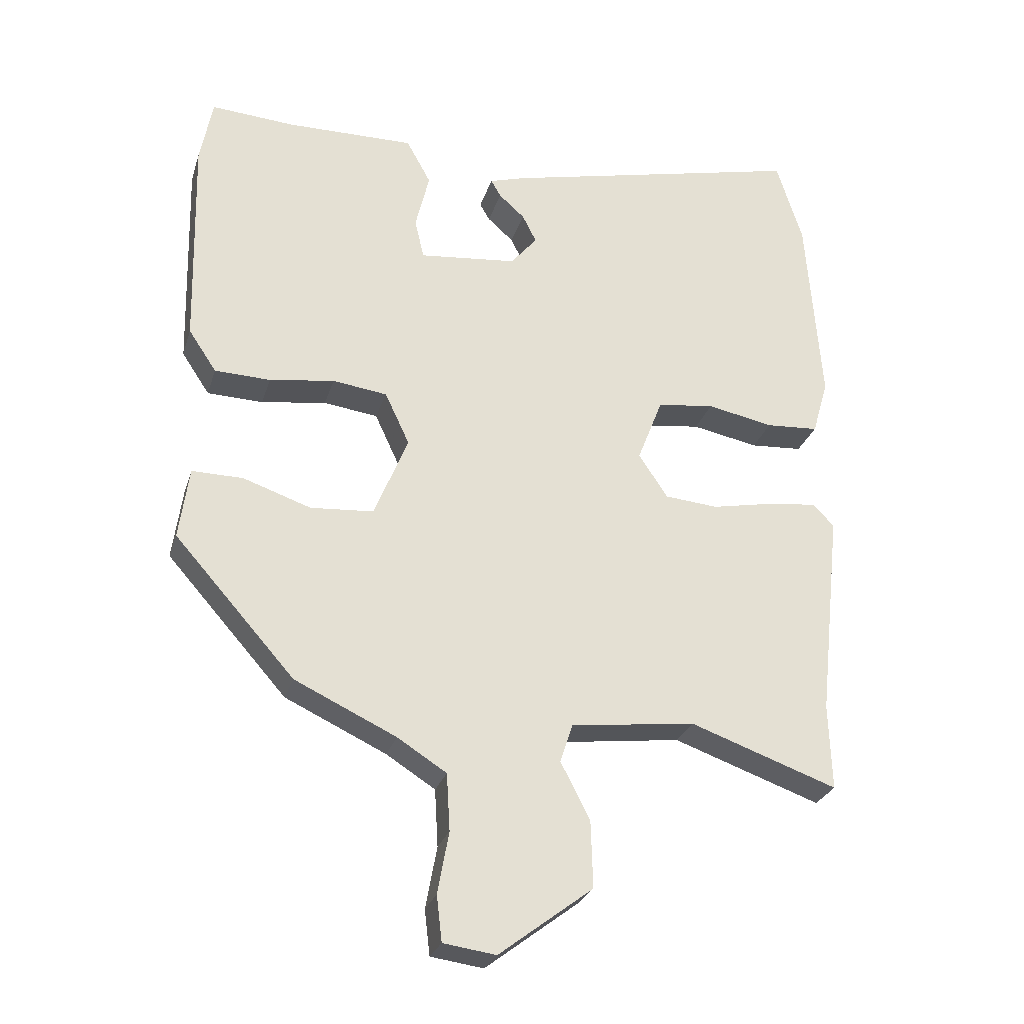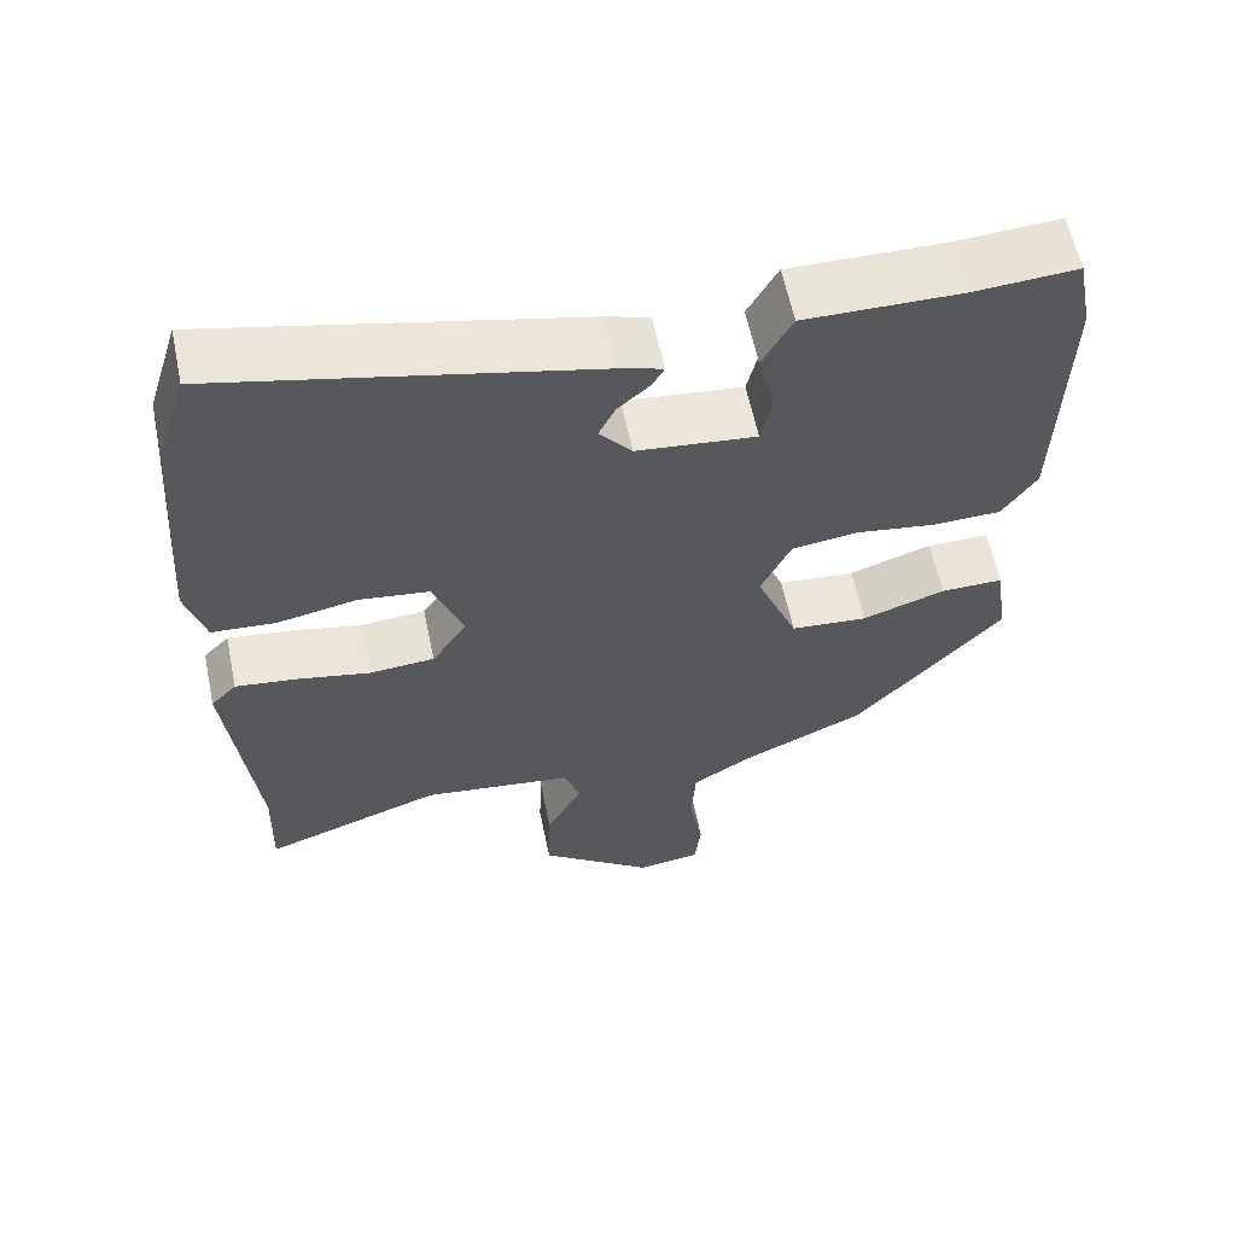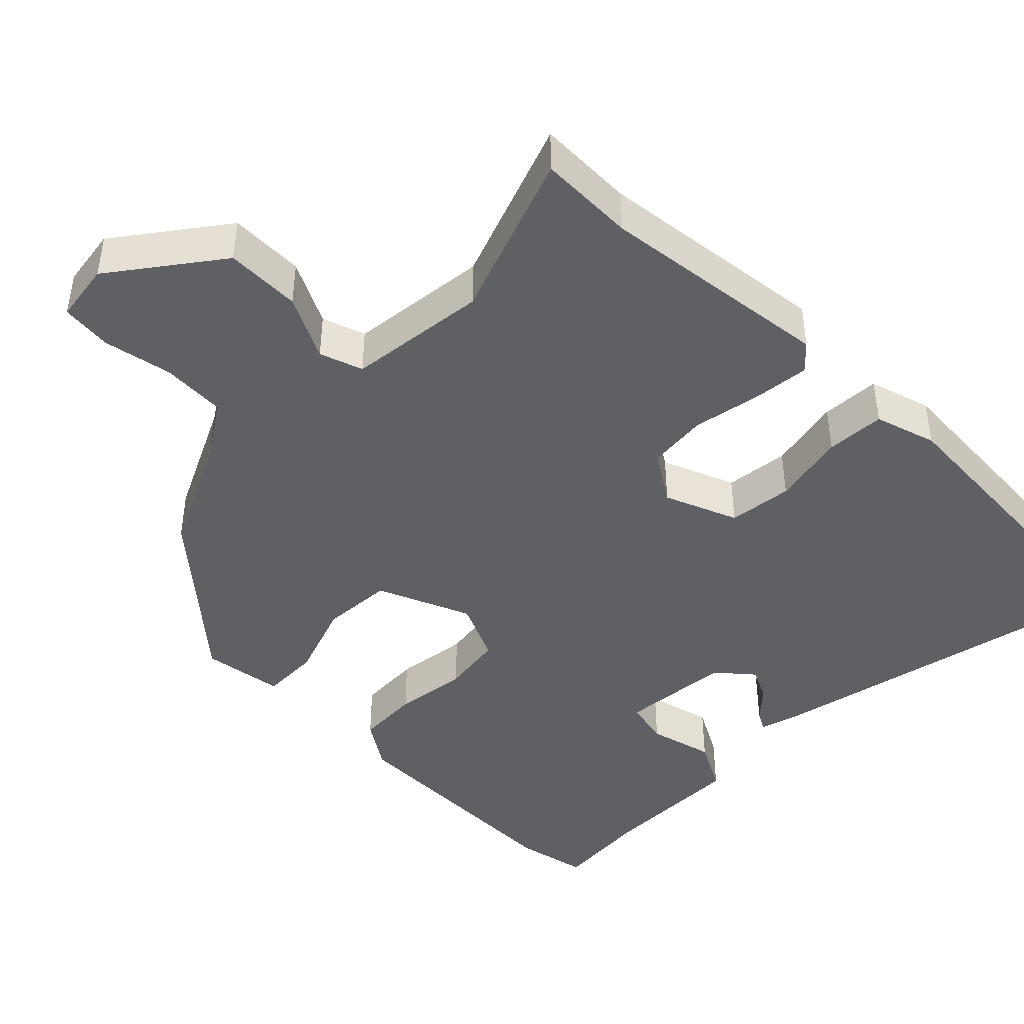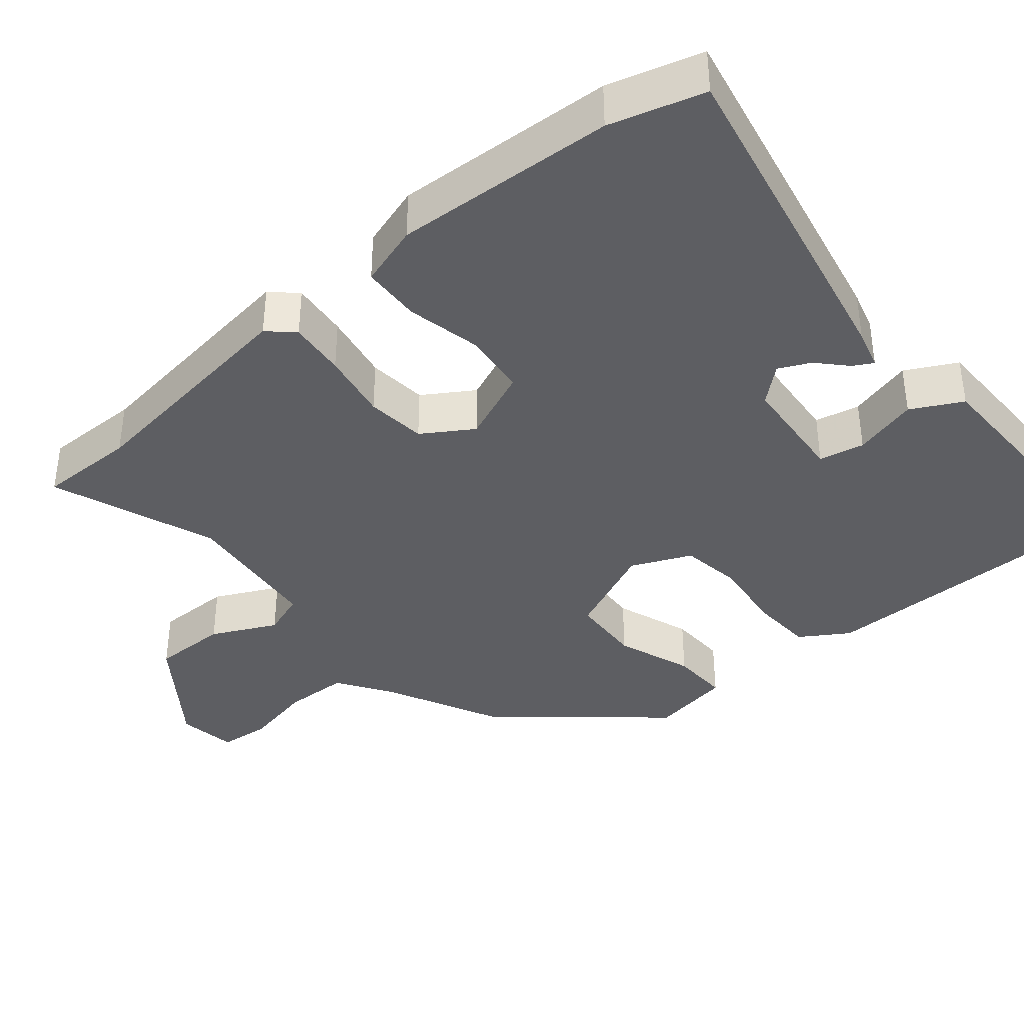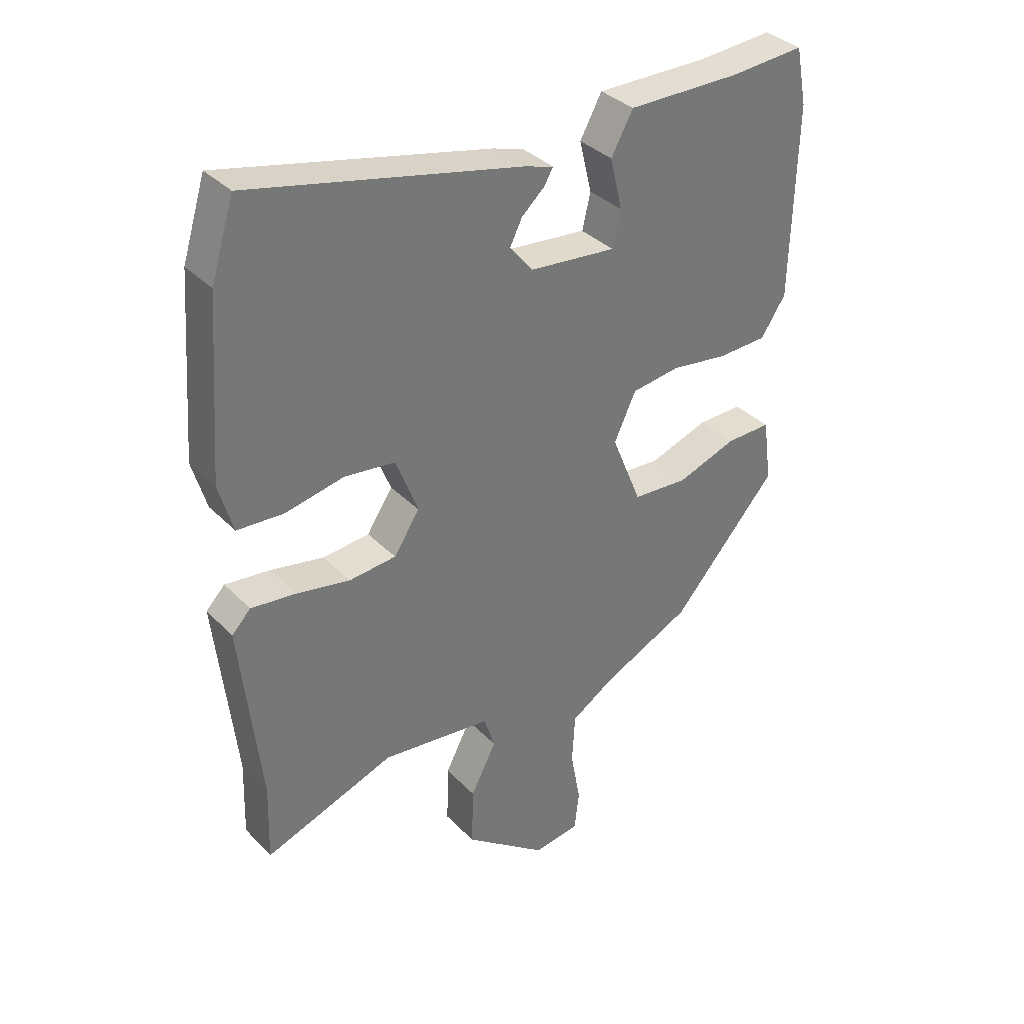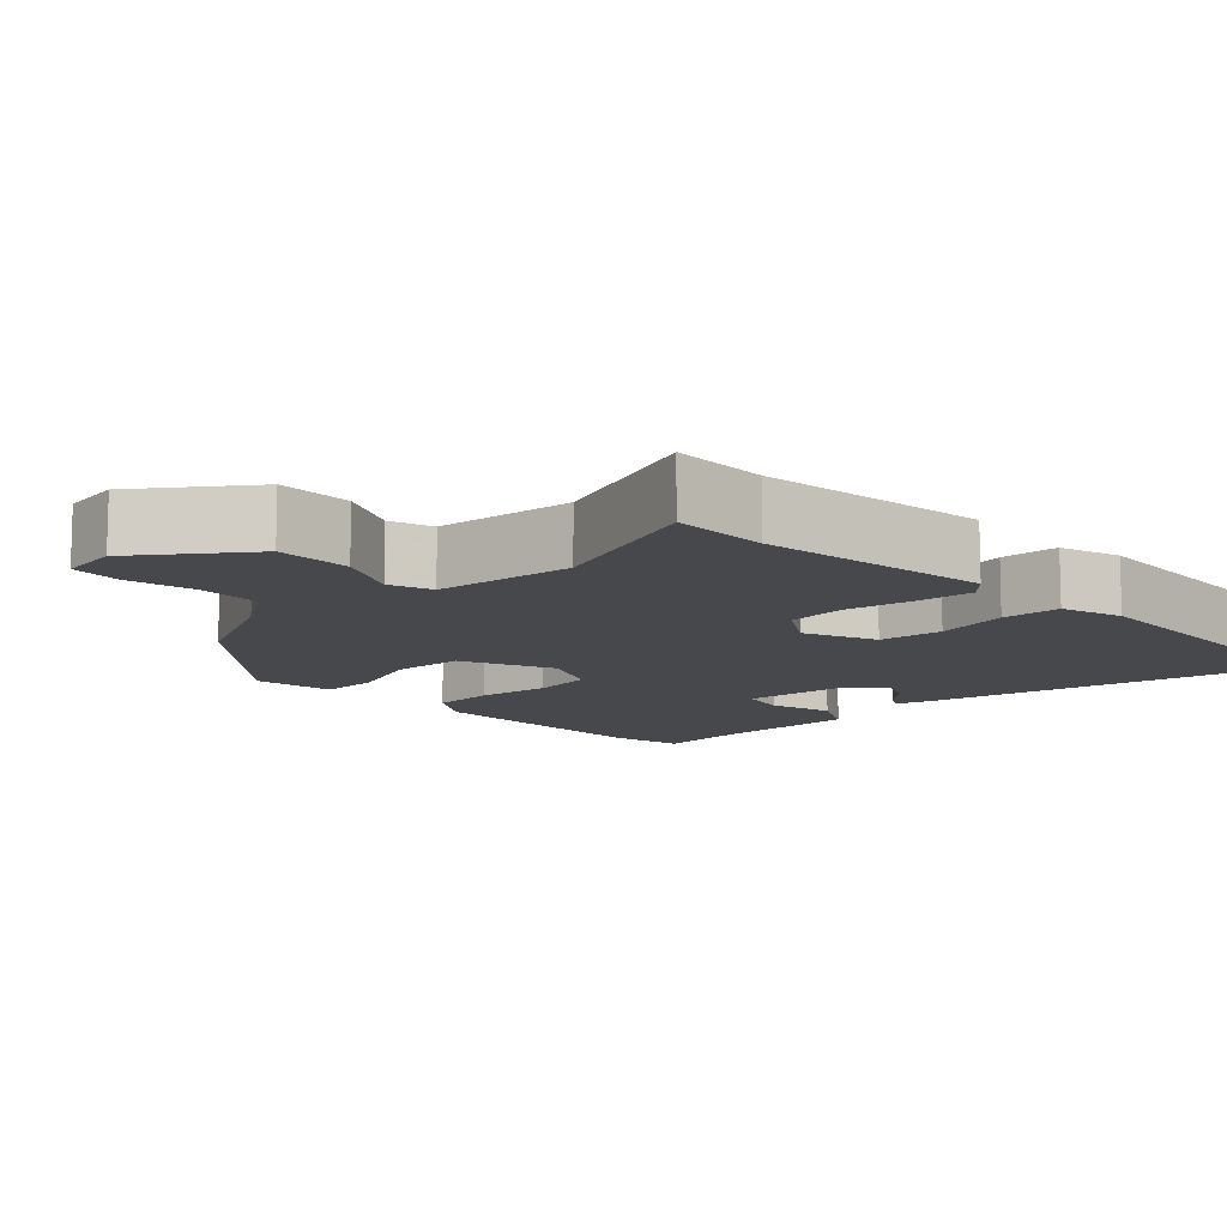
<metadata>
{"format":"obj","ext":"obj","renderer":"f3d","projection":"perspective","resolution":1024,"background":"white","views":[{"elev":-27.1,"azim":164.3,"up":"+Z"},{"elev":60.3,"azim":-11.7,"up":"+Z"},{"elev":-44.1,"azim":-134.3,"up":"+Y"},{"elev":-38.9,"azim":-48.9,"up":"+Y"},{"elev":35.3,"azim":-37.3,"up":"+Z"},{"elev":-11.1,"azim":-135.5,"up":"+Y"}]}
</metadata>
<code>
v 0.496 0.07 0.519
v 0.515 0.07 0.422
v 0.507 0.07 0.096
v 0.465 0.07 0.033
v 0.381 0.07 0.03
v 0.283 0.07 0.044
v 0.201 0.07 0.033
v 0.164 0.07 -0.046
v 0.215 0.07 -0.171
v 0.31 0.07 -0.178
v 0.412 0.07 -0.143
v 0.489 0.07 -0.142
v 0.504 0.07 -0.25
v 0.323 0.07 -0.454
v 0.17 0.07 -0.526
v 0.096 0.07 -0.573
v 0.091 0.07 -0.659
v 0.108 0.07 -0.752
v 0.1 0.07 -0.82
v 0.021 0.07 -0.831
v -0.12 0.07 -0.724
v -0.117 0.07 -0.623
v -0.073 0.07 -0.538
v -0.092 0.07 -0.48
v -0.279 0.07 -0.457
v -0.501 0.07 -0.536
v -0.497 0.07 -0.406
v -0.531 0.07 -0.093
v -0.499 0.07 -0.06
v -0.423 0.07 -0.069
v -0.332 0.07 -0.087
v -0.252 0.07 -0.08
v -0.208 0.07 -0.014
v -0.246 0.07 0.084
v -0.332 0.07 0.095
v -0.432 0.07 0.075
v -0.511 0.07 0.08
v -0.535 0.07 0.163
v -0.513 0.07 0.459
v -0.474 0.07 0.584
v -0.018 0.07 0.48
v 0.035 0.07 0.464
v 0.02 0.07 0.438
v -0.019 0.07 0.403
v -0.04 0.07 0.361
v 0 0.07 0.313
v 0.147 0.07 0.298
v 0.161 0.07 0.358
v 0.14 0.07 0.445
v 0.177 0.07 0.512
v 0.369 0.07 0.51
v 0.496 0 0.519
v 0.515 0 0.422
v 0.507 0 0.096
v 0.465 0 0.033
v 0.381 0 0.03
v 0.283 0 0.044
v 0.201 0 0.033
v 0.164 0 -0.046
v 0.215 0 -0.171
v 0.31 0 -0.178
v 0.412 0 -0.143
v 0.489 0 -0.142
v 0.504 0 -0.25
v 0.323 0 -0.454
v 0.17 0 -0.526
v 0.096 0 -0.573
v 0.091 0 -0.659
v 0.108 0 -0.752
v 0.1 0 -0.82
v 0.021 0 -0.831
v -0.12 0 -0.724
v -0.117 0 -0.623
v -0.073 0 -0.538
v -0.092 0 -0.48
v -0.279 0 -0.457
v -0.501 0 -0.536
v -0.497 0 -0.406
v -0.531 0 -0.093
v -0.499 0 -0.06
v -0.423 0 -0.069
v -0.332 0 -0.087
v -0.252 0 -0.08
v -0.208 0 -0.014
v -0.246 0 0.084
v -0.332 0 0.095
v -0.432 0 0.075
v -0.511 0 0.08
v -0.535 0 0.163
v -0.513 0 0.459
v -0.474 0 0.584
v -0.018 0 0.48
v 0.035 0 0.464
v 0.02 0 0.438
v -0.019 0 0.403
v -0.04 0 0.361
v 0 0 0.313
v 0.147 0 0.298
v 0.161 0 0.358
v 0.14 0 0.445
v 0.177 0 0.512
v 0.369 0 0.51
f 48 49 50 51
f 47 48 51 1
f 41 42 43 44
f 41 44 45
f 40 41 45
f 39 40 45 46
f 35 36 37 38
f 34 35 38 39
f 28 29 30 31
f 27 28 31
f 25 26 27 31
f 24 25 31 32
f 20 21 22 23
f 18 19 20 23
f 17 18 23 24
f 16 17 24 32
f 12 13 14 15
f 10 11 12 15
f 9 10 15 16
f 8 9 16 32
f 3 4 5 6
f 3 6 7
f 47 1 2 3
f 46 47 3 7
f 34 39 46 7
f 7 8 32 33
f 7 33 34
f 102 101 100 99
f 52 102 99 98
f 95 94 93 92
f 96 95 92
f 96 92 91
f 97 96 91 90
f 89 88 87 86
f 90 89 86 85
f 82 81 80 79
f 82 79 78
f 82 78 77 76
f 83 82 76 75
f 74 73 72 71
f 74 71 70 69
f 75 74 69 68
f 83 75 68 67
f 66 65 64 63
f 66 63 62 61
f 67 66 61 60
f 83 67 60 59
f 57 56 55 54
f 58 57 54
f 54 53 52 98
f 58 54 98 97
f 58 97 90 85
f 84 83 59 58
f 85 84 58
f 1 52 53 2
f 2 53 54 3
f 3 54 55 4
f 4 55 56 5
f 5 56 57 6
f 6 57 58 7
f 7 58 59 8
f 8 59 60 9
f 9 60 61 10
f 10 61 62 11
f 11 62 63 12
f 12 63 64 13
f 13 64 65 14
f 14 65 66 15
f 15 66 67 16
f 16 67 68 17
f 17 68 69 18
f 18 69 70 19
f 19 70 71 20
f 20 71 72 21
f 21 72 73 22
f 22 73 74 23
f 23 74 75 24
f 24 75 76 25
f 25 76 77 26
f 26 77 78 27
f 27 78 79 28
f 28 79 80 29
f 29 80 81 30
f 30 81 82 31
f 31 82 83 32
f 32 83 84 33
f 33 84 85 34
f 34 85 86 35
f 35 86 87 36
f 36 87 88 37
f 37 88 89 38
f 38 89 90 39
f 39 90 91 40
f 40 91 92 41
f 41 92 93 42
f 42 93 94 43
f 43 94 95 44
f 44 95 96 45
f 45 96 97 46
f 46 97 98 47
f 47 98 99 48
f 48 99 100 49
f 49 100 101 50
f 50 101 102 51
f 51 102 52 1

</code>
